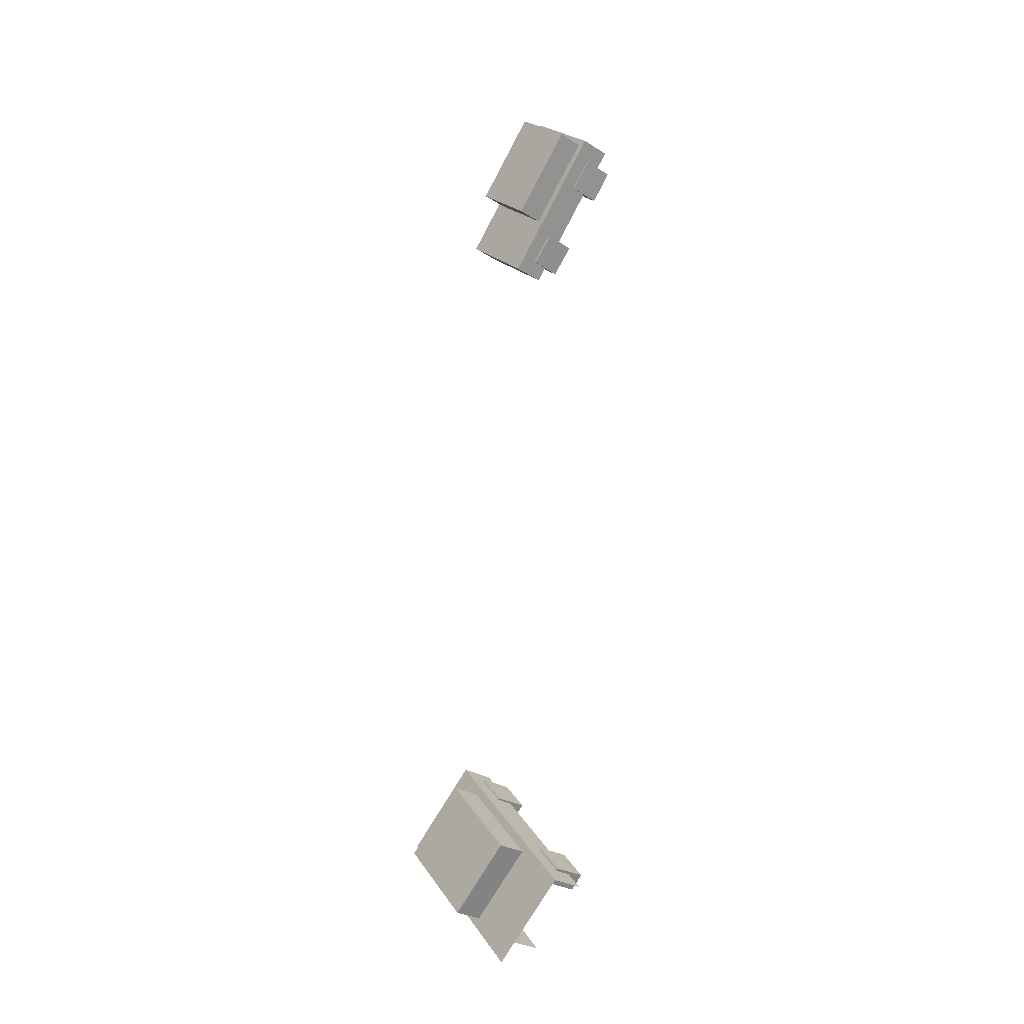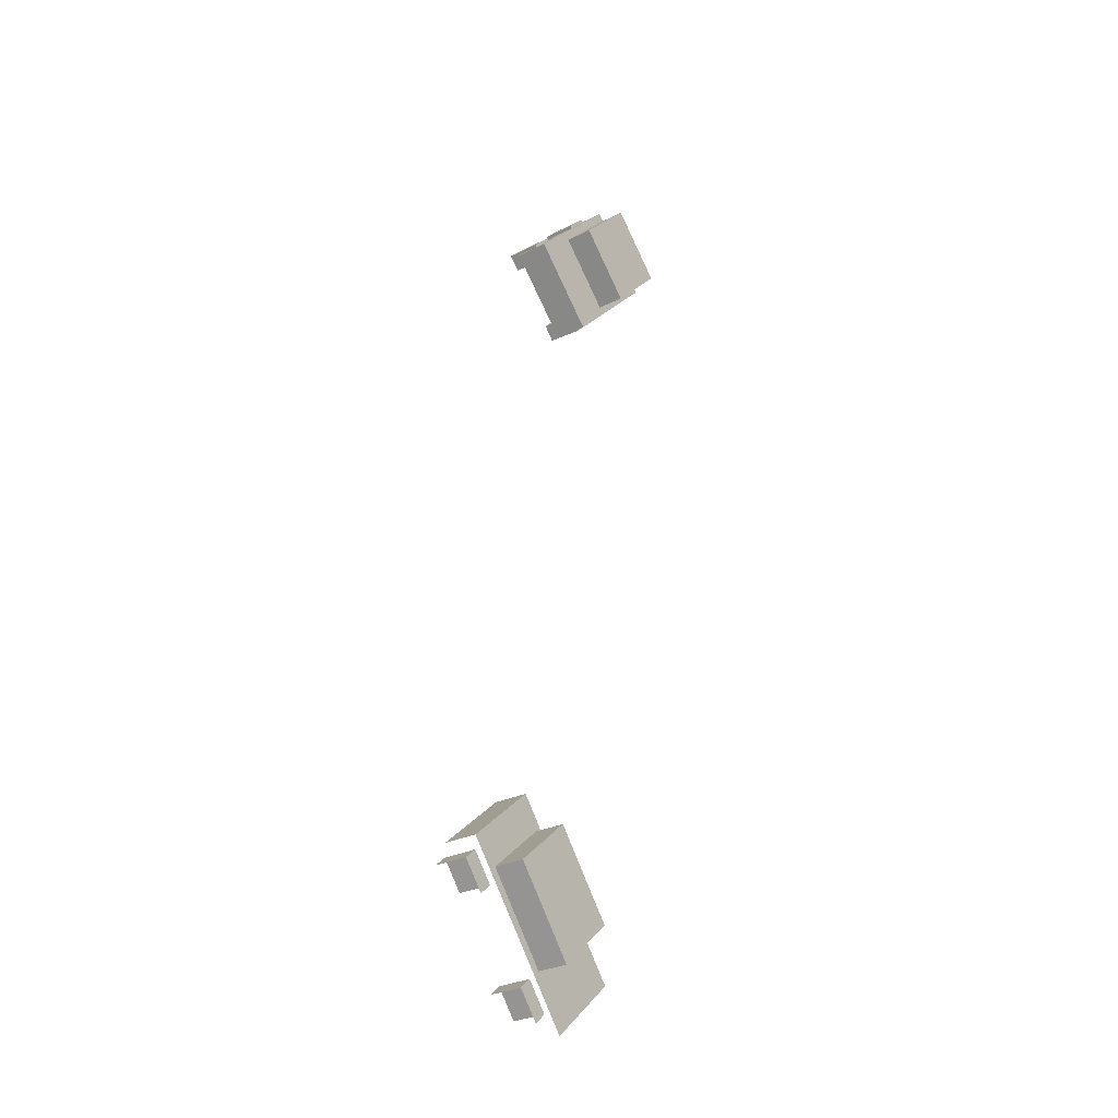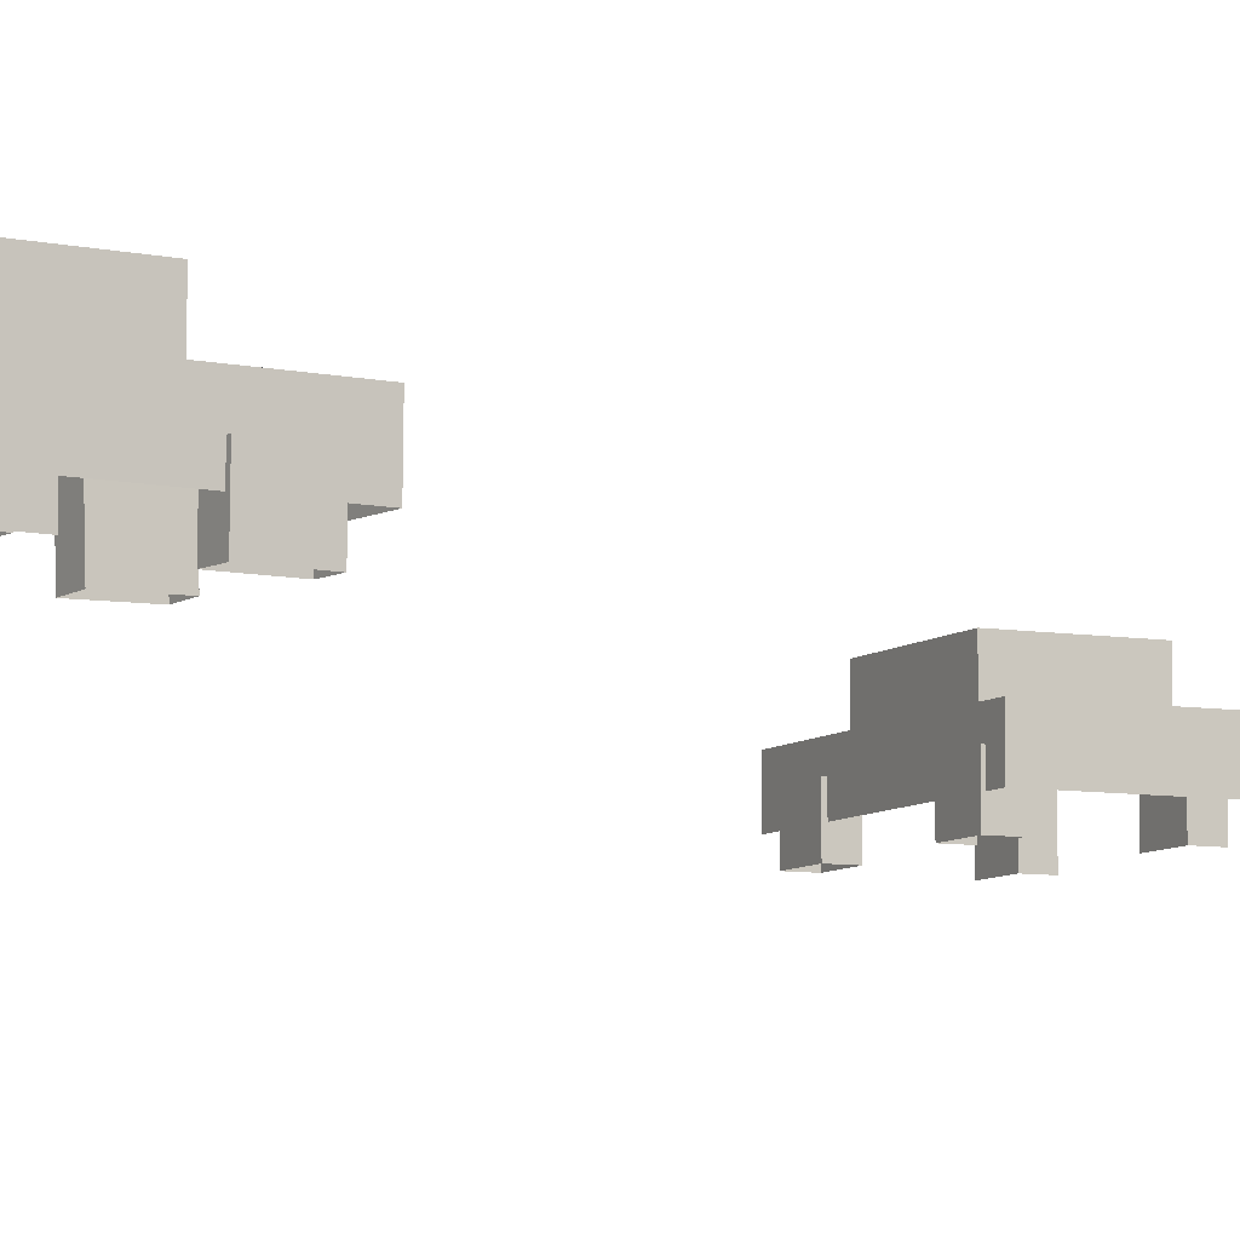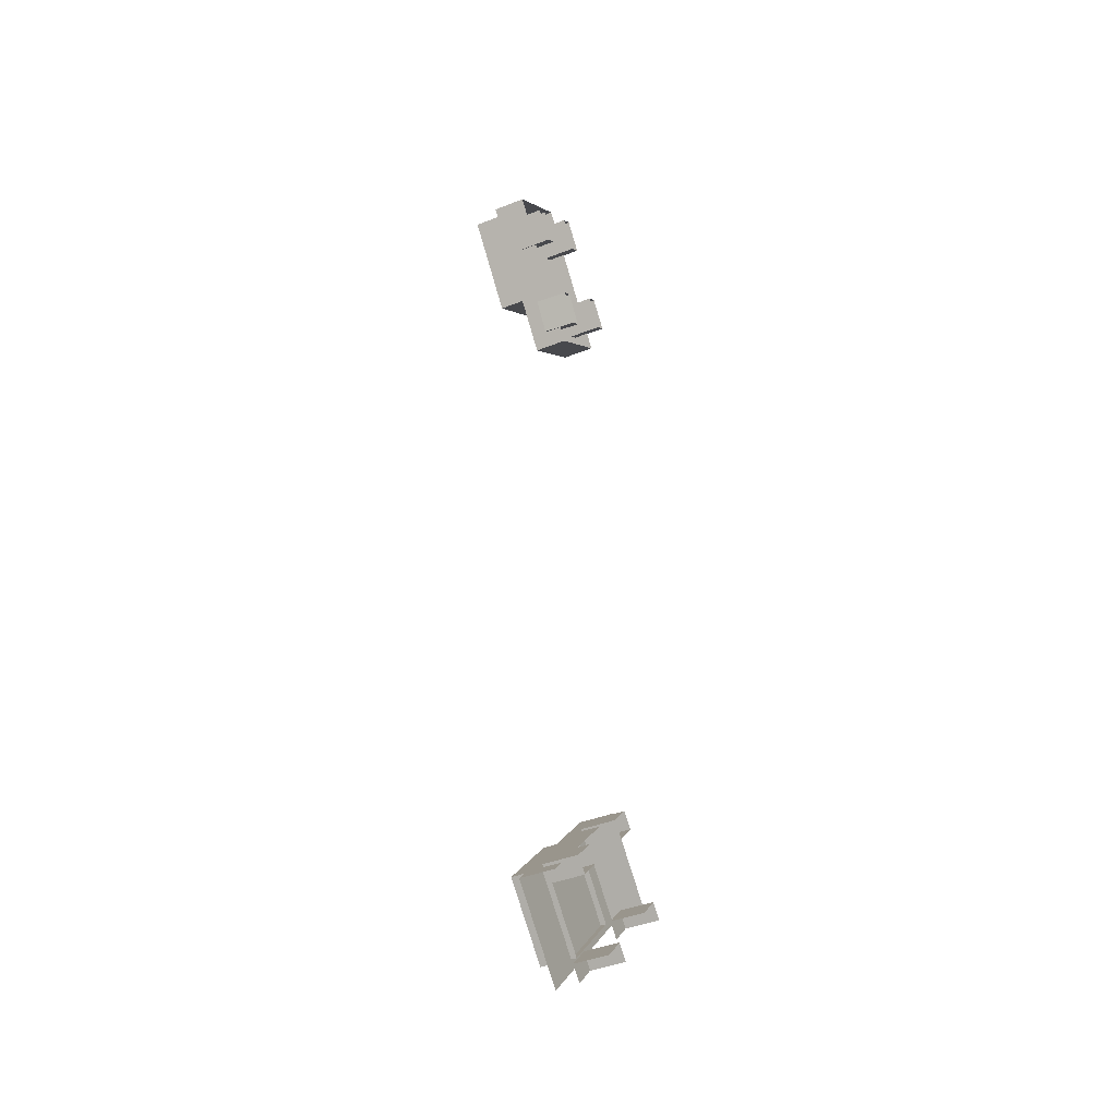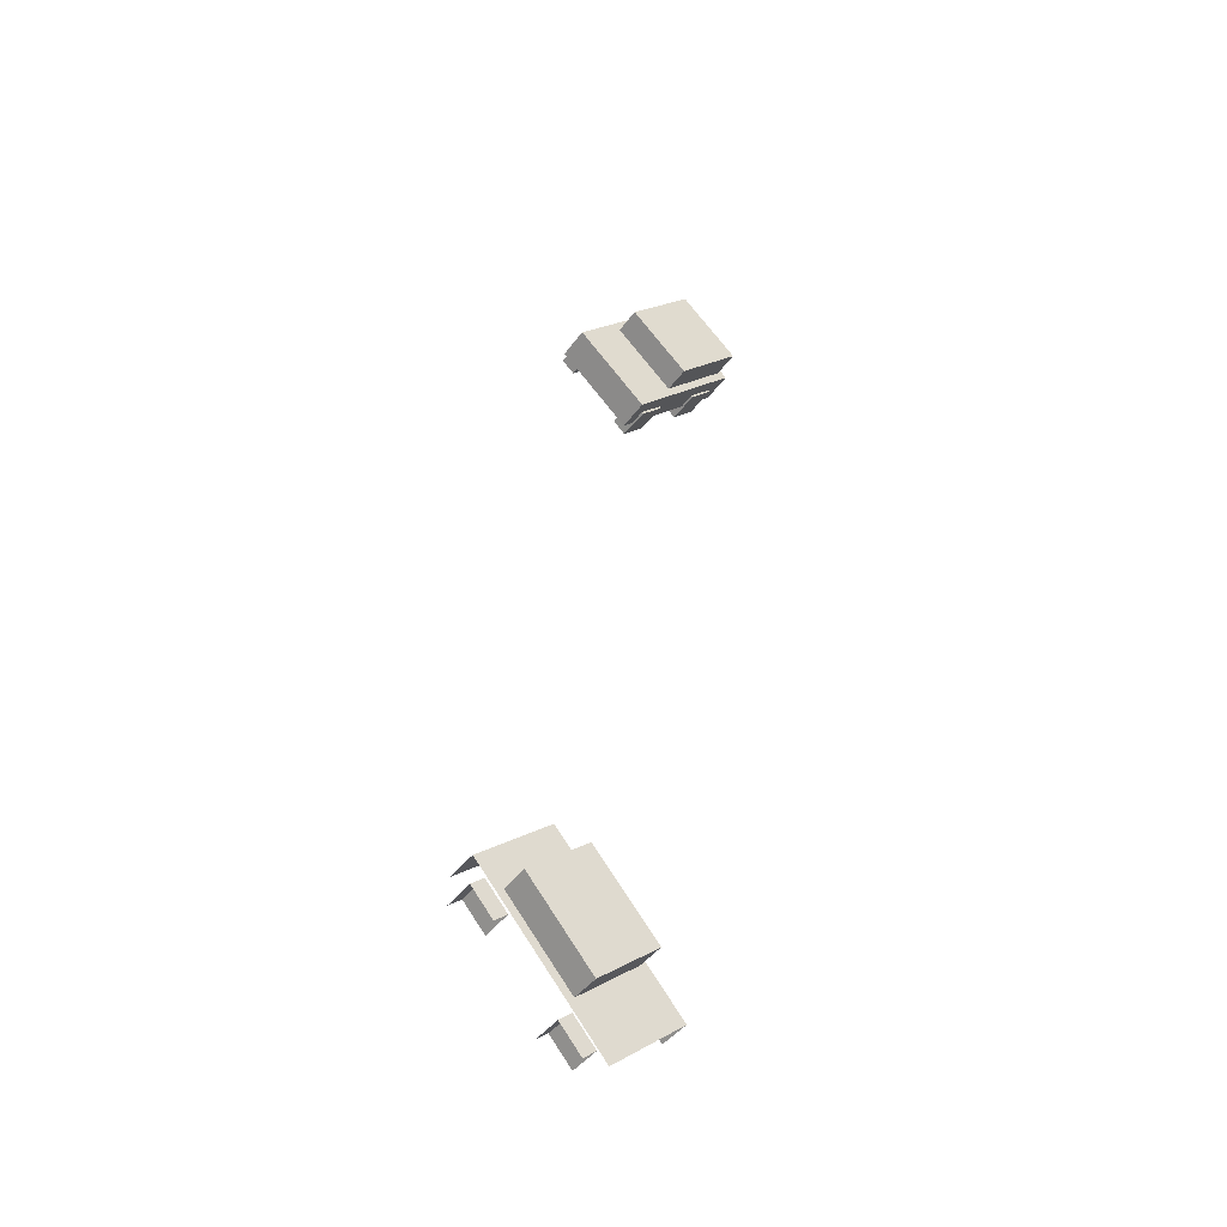
<metadata>
{"format":"obj","ext":"obj","renderer":"f3d","projection":"perspective","resolution":1024,"background":"white","views":[{"elev":-27.5,"azim":45.7,"up":"+Y"},{"elev":-31.3,"azim":-55.7,"up":"+Y"},{"elev":-7.6,"azim":-163.9,"up":"+Z"},{"elev":-44.0,"azim":114.3,"up":"+Y"},{"elev":-45.2,"azim":-34.7,"up":"+Y"}]}
</metadata>
<code>
g colapsed_city_cars04
v 29.07 -95.31 -6.017
v 30.49 -96.6 -5.992
v 28.95 -98.29 -6
v 27.54 -97.01 -6.025
v 30.49 -96.6 -5.992
v 30.5 -96.6 -6.755
v 28.96 -98.3 -6.763
v 28.95 -98.29 -6
v 29.07 -95.31 -6.017
v 29.08 -95.32 -6.78
v 30.5 -96.6 -6.755
v 30.49 -96.6 -5.992
v 27.54 -97.01 -6.025
v 27.54 -97.02 -6.788
v 29.08 -95.32 -6.78
v 29.07 -95.31 -6.017
v 28.95 -98.29 -6
v 28.96 -98.3 -6.763
v 27.54 -97.02 -6.788
v 27.54 -97.01 -6.025
v 26.47 -97.9 -7.443
v 29.05 -95.07 -7.429
v 29.04 -95.07 -6.663
v 26.47 -97.9 -6.676
v 28.18 -99.45 -7.412
v 28.17 -99.45 -6.646
v 30.74 -96.61 -6.633
v 30.75 -96.62 -7.399
v 29.05 -95.07 -7.429
v 30.75 -96.62 -7.399
v 30.74 -96.61 -6.633
v 29.04 -95.07 -6.663
v 29.04 -95.07 -6.663
v 30.74 -96.61 -6.633
v 28.17 -99.45 -6.646
v 26.47 -97.9 -6.676
v 26.47 -97.9 -6.676
v 28.17 -99.45 -6.646
v 28.18 -99.45 -7.412
v 26.47 -97.9 -7.443
v 28.14 -98.93 -7.778
v 28.68 -98.34 -7.792
v 28.7 -98.34 -7.022
v 28.16 -98.93 -7.008
v 28.44 -99.2 -7.786
v 28.47 -99.2 -7.016
v 29 -98.61 -7.031
v 28.98 -98.61 -7.801
v 28.68 -98.34 -7.792
v 28.98 -98.61 -7.801
v 29 -98.61 -7.031
v 28.7 -98.34 -7.022
v 28.7 -98.34 -7.022
v 29 -98.61 -7.031
v 28.47 -99.2 -7.016
v 28.16 -98.93 -7.008
v 28.16 -98.93 -7.008
v 28.47 -99.2 -7.016
v 28.44 -99.2 -7.786
v 28.14 -98.93 -7.778
v 29.66 -97.29 -7.778
v 30.19 -96.7 -7.775
v 30.18 -96.7 -7.005
v 29.65 -97.29 -7.008
v 29.96 -97.56 -7.773
v 29.95 -97.56 -7.002
v 30.48 -96.97 -6.999
v 30.49 -96.97 -7.77
v 30.19 -96.7 -7.775
v 30.49 -96.97 -7.77
v 30.48 -96.97 -6.999
v 30.18 -96.7 -7.005
v 30.18 -96.7 -7.005
v 30.48 -96.97 -6.999
v 29.95 -97.56 -7.002
v 29.65 -97.29 -7.008
v 29.65 -97.29 -7.008
v 29.95 -97.56 -7.002
v 29.96 -97.56 -7.773
v 29.66 -97.29 -7.778
v 26.71 -97.56 -7.87
v 27.25 -96.97 -7.868
v 27.24 -96.97 -7.097
v 26.7 -97.56 -7.1
v 27.01 -97.83 -7.865
v 27 -97.83 -7.095
v 27.54 -97.24 -7.092
v 27.55 -97.25 -7.862
v 27.25 -96.97 -7.868
v 27.55 -97.25 -7.862
v 27.54 -97.24 -7.092
v 27.24 -96.97 -7.097
v 27.24 -96.97 -7.097
v 27.54 -97.24 -7.092
v 27 -97.83 -7.095
v 26.7 -97.56 -7.1
v 26.7 -97.56 -7.1
v 27 -97.83 -7.095
v 27.01 -97.83 -7.865
v 26.71 -97.56 -7.87
v 28.19 -95.92 -7.804
v 28.73 -95.33 -7.801
v 28.72 -95.32 -7.031
v 28.18 -95.91 -7.034
v 28.49 -96.19 -7.799
v 28.48 -96.19 -7.029
v 29.02 -95.6 -7.026
v 29.03 -95.6 -7.796
v 28.73 -95.33 -7.801
v 29.03 -95.6 -7.796
v 29.02 -95.6 -7.026
v 28.72 -95.32 -7.031
v 28.72 -95.32 -7.031
v 29.02 -95.6 -7.026
v 28.48 -96.19 -7.029
v 28.18 -95.91 -7.034
v 28.18 -95.91 -7.034
v 28.48 -96.19 -7.029
v 28.49 -96.19 -7.799
v 28.19 -95.92 -7.804
v 25.09 -115 -6.159
v 26.52 -113.7 -6.159
v 28.06 -115.5 -6.159
v 26.64 -116.7 -6.159
v 26.52 -113.7 -6.159
v 26.52 -113.7 -6.959
v 28.06 -115.5 -6.959
v 28.06 -115.5 -6.159
v 25.09 -115 -6.159
v 25.09 -115 -6.959
v 26.52 -113.7 -6.959
v 26.52 -113.7 -6.159
v 26.64 -116.7 -6.159
v 26.64 -116.7 -6.959
v 25.09 -115 -6.959
v 25.09 -115 -6.159
v 28.06 -115.5 -6.159
v 28.06 -115.5 -6.959
v 26.64 -116.7 -6.959
v 26.64 -116.7 -6.159
v 29.1 -116.3 -7.606
v 29.1 -116.3 -6.839
v 26.13 -113 -6.839
v 26.13 -113 -7.606
v 24.41 -114.5 -7.606
v 26.13 -113 -7.606
v 26.13 -113 -6.839
v 24.41 -114.5 -6.839
v 24.41 -114.5 -6.839
v 26.13 -113 -6.839
v 29.1 -116.3 -6.839
v 27.39 -117.9 -6.839
v 28.53 -116.2 -7.976
v 28 -115.6 -7.976
v 28 -115.6 -7.205
v 28.53 -116.2 -7.205
v 28.83 -115.9 -7.976
v 28.83 -115.9 -7.205
v 28.3 -115.3 -7.205
v 28.3 -115.3 -7.976
v 28 -115.6 -7.976
v 28.3 -115.3 -7.976
v 28.3 -115.3 -7.205
v 28 -115.6 -7.205
v 28 -115.6 -7.205
v 28.3 -115.3 -7.205
v 28.83 -115.9 -7.205
v 28.53 -116.2 -7.205
v 28.53 -116.2 -7.205
v 28.83 -115.9 -7.205
v 28.83 -115.9 -7.976
v 28.53 -116.2 -7.976
v 26.62 -114.1 -7.976
v 26.09 -113.5 -7.976
v 26.09 -113.5 -7.205
v 26.62 -114.1 -7.205
v 26.92 -113.8 -7.976
v 26.92 -113.8 -7.205
v 26.39 -113.2 -7.205
v 26.39 -113.2 -7.976
v 26.09 -113.5 -7.976
v 26.39 -113.2 -7.976
v 26.39 -113.2 -7.205
v 26.09 -113.5 -7.205
v 26.09 -113.5 -7.205
v 26.39 -113.2 -7.205
v 26.92 -113.8 -7.205
v 26.62 -114.1 -7.205
v 26.62 -114.1 -7.205
v 26.92 -113.8 -7.205
v 26.92 -113.8 -7.976
v 26.62 -114.1 -7.976
v 27.38 -117.4 -7.976
v 27.38 -117.4 -7.205
v 26.85 -116.8 -7.205
v 26.85 -116.8 -7.976
v 26.55 -117 -7.976
v 26.85 -116.8 -7.976
v 26.85 -116.8 -7.205
v 26.55 -117 -7.205
v 26.55 -117 -7.205
v 26.85 -116.8 -7.205
v 27.38 -117.4 -7.205
v 27.08 -117.6 -7.205
v 25.43 -115.2 -7.976
v 25.43 -115.2 -7.205
v 24.9 -114.6 -7.205
v 24.9 -114.6 -7.976
v 24.6 -114.9 -7.976
v 24.9 -114.6 -7.976
v 24.9 -114.6 -7.205
v 24.6 -114.9 -7.205
v 24.6 -114.9 -7.205
v 24.9 -114.6 -7.205
v 25.43 -115.2 -7.205
v 25.13 -115.5 -7.205
g colapsed_city_cars04_0
f 3 2 1
f 4 3 1
f 7 6 5
f 8 7 5
f 11 10 9
f 12 11 9
f 15 14 13
f 16 15 13
f 19 18 17
f 20 19 17
f 23 22 21
f 24 23 21
f 27 26 25
f 28 27 25
f 31 30 29
f 32 31 29
f 35 34 33
f 36 35 33
f 39 38 37
f 40 39 37
f 43 42 41
f 44 43 41
f 47 46 45
f 48 47 45
f 51 50 49
f 52 51 49
f 55 54 53
f 56 55 53
f 59 58 57
f 60 59 57
f 63 62 61
f 64 63 61
f 67 66 65
f 68 67 65
f 71 70 69
f 72 71 69
f 75 74 73
f 76 75 73
f 79 78 77
f 80 79 77
f 83 82 81
f 84 83 81
f 87 86 85
f 88 87 85
f 91 90 89
f 92 91 89
f 95 94 93
f 96 95 93
f 99 98 97
f 100 99 97
f 103 102 101
f 104 103 101
f 107 106 105
f 108 107 105
f 111 110 109
f 112 111 109
f 115 114 113
f 116 115 113
f 119 118 117
f 120 119 117
f 123 122 121
f 124 123 121
f 127 126 125
f 128 127 125
f 131 130 129
f 132 131 129
f 135 134 133
f 136 135 133
f 139 138 137
f 140 139 137
f 143 142 141
f 144 143 141
f 147 146 145
f 148 147 145
f 151 150 149
f 152 151 149
f 155 154 153
f 156 155 153
f 159 158 157
f 160 159 157
f 163 162 161
f 164 163 161
f 167 166 165
f 168 167 165
f 171 170 169
f 172 171 169
f 175 174 173
f 176 175 173
f 179 178 177
f 180 179 177
f 183 182 181
f 184 183 181
f 187 186 185
f 188 187 185
f 191 190 189
f 192 191 189
f 195 194 193
f 196 195 193
f 199 198 197
f 200 199 197
f 203 202 201
f 204 203 201
f 207 206 205
f 208 207 205
f 211 210 209
f 212 211 209
f 215 214 213
f 216 215 213

</code>
